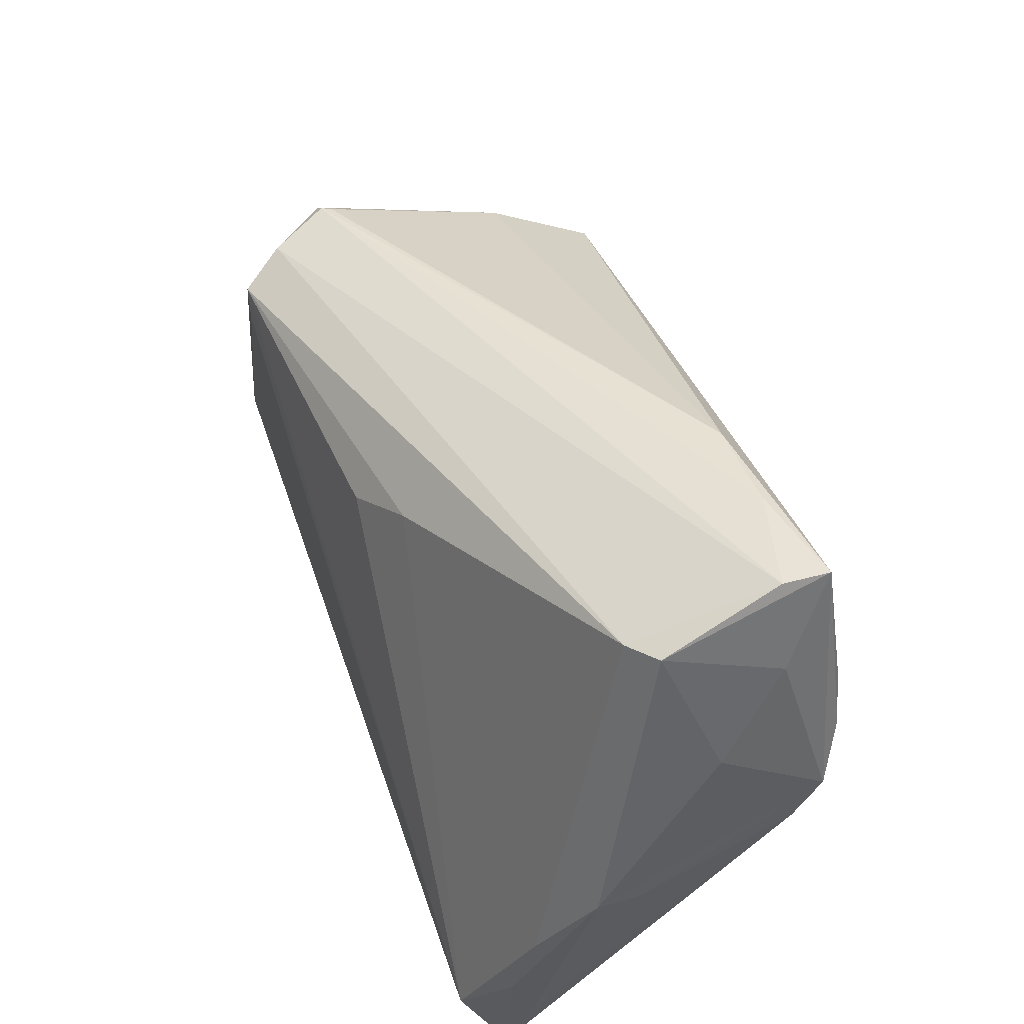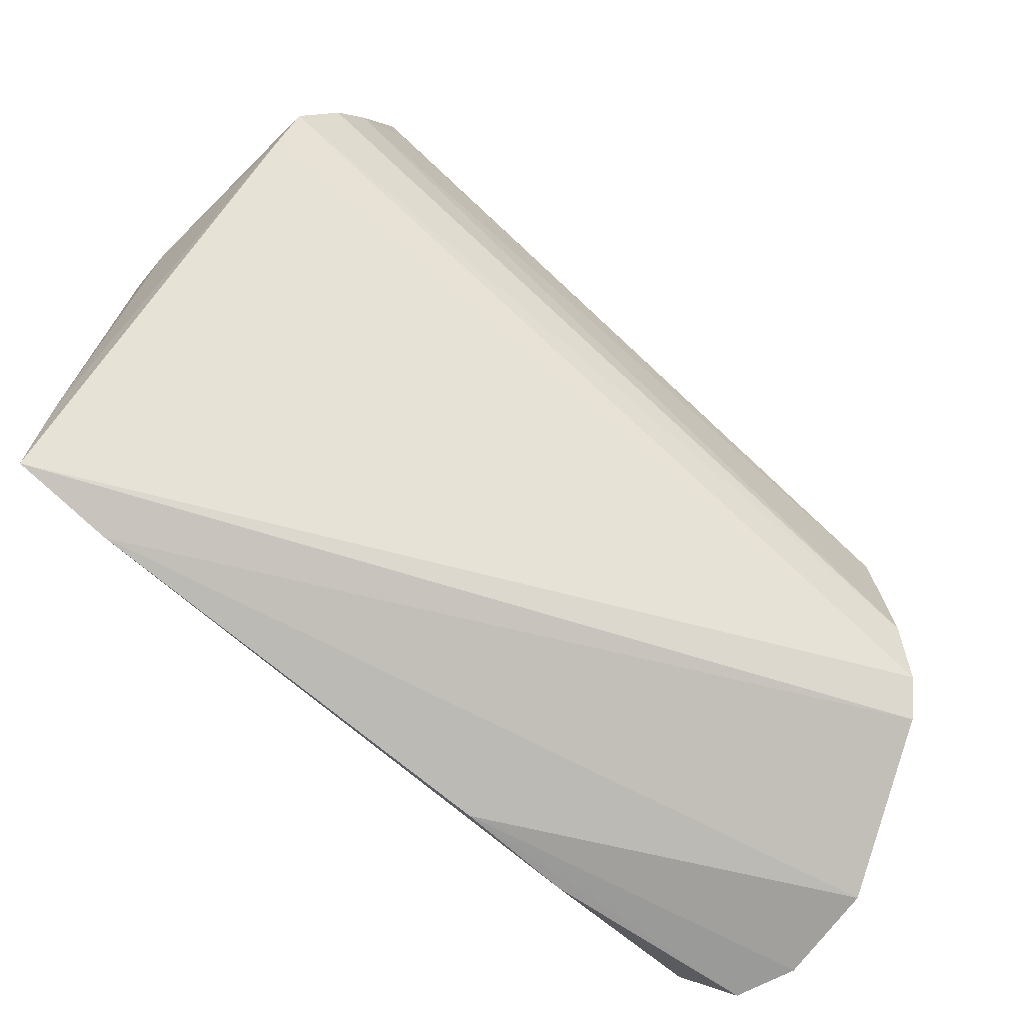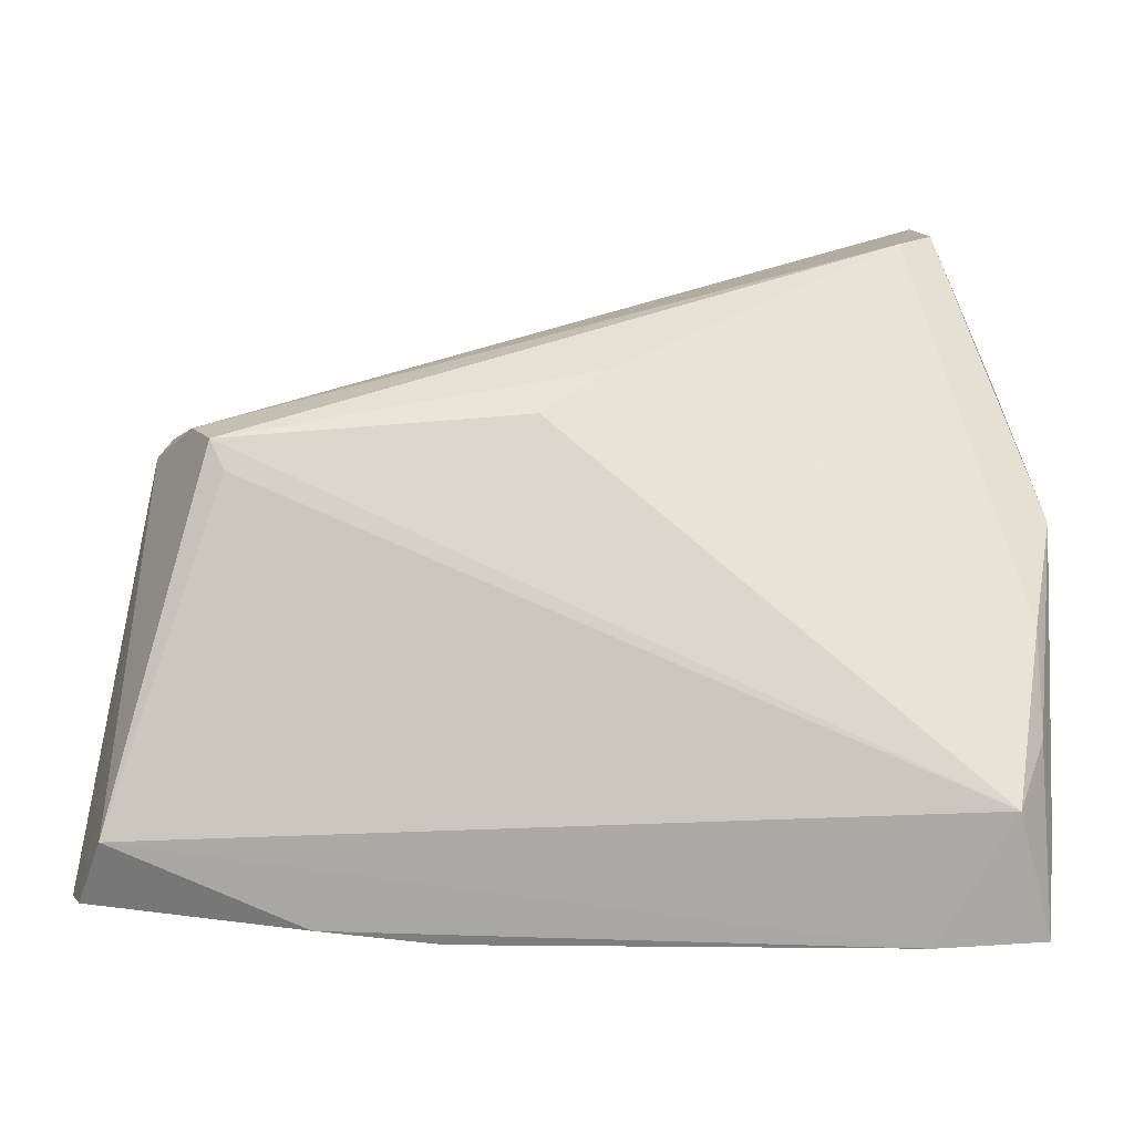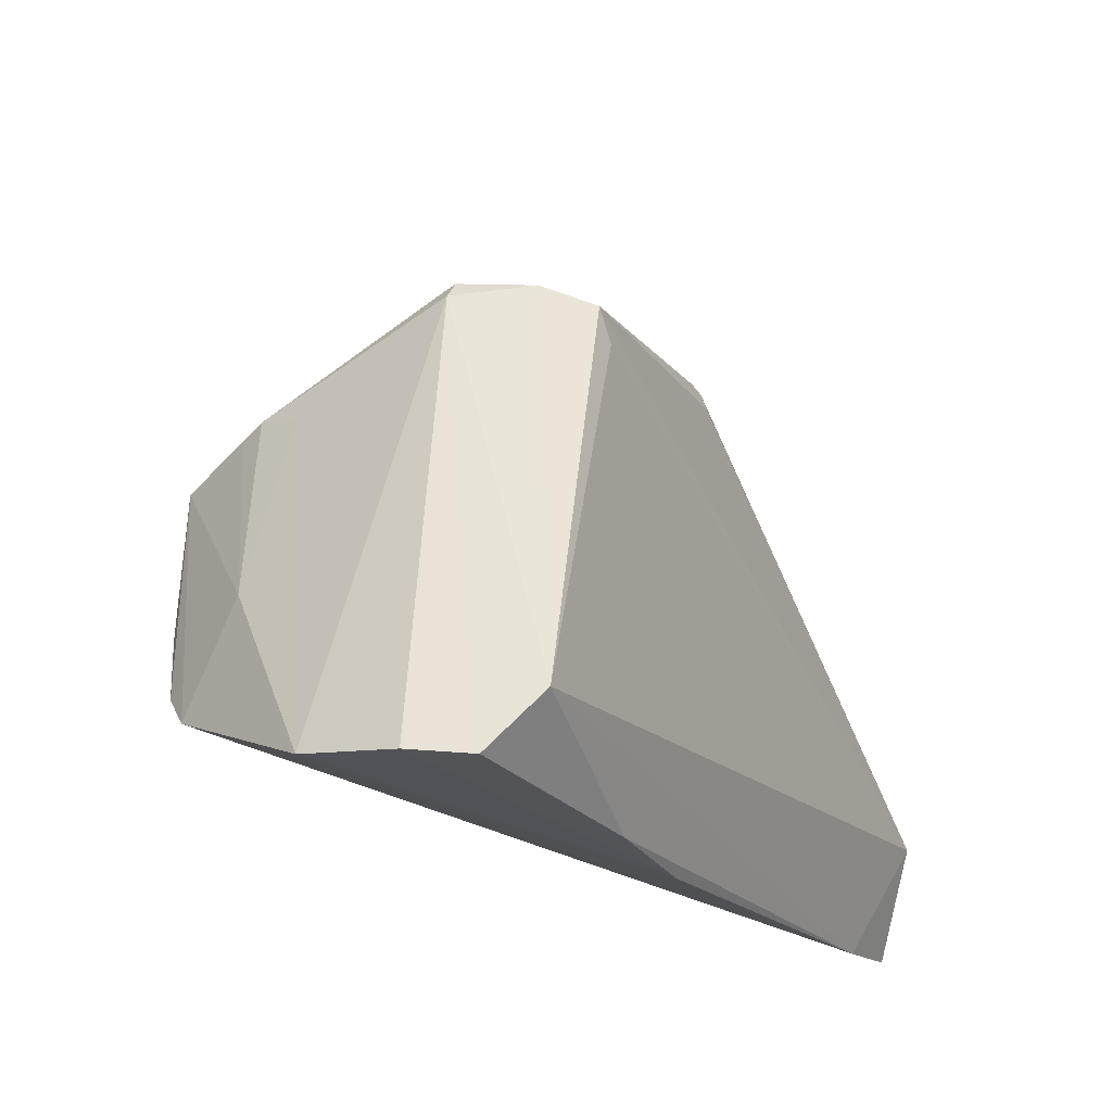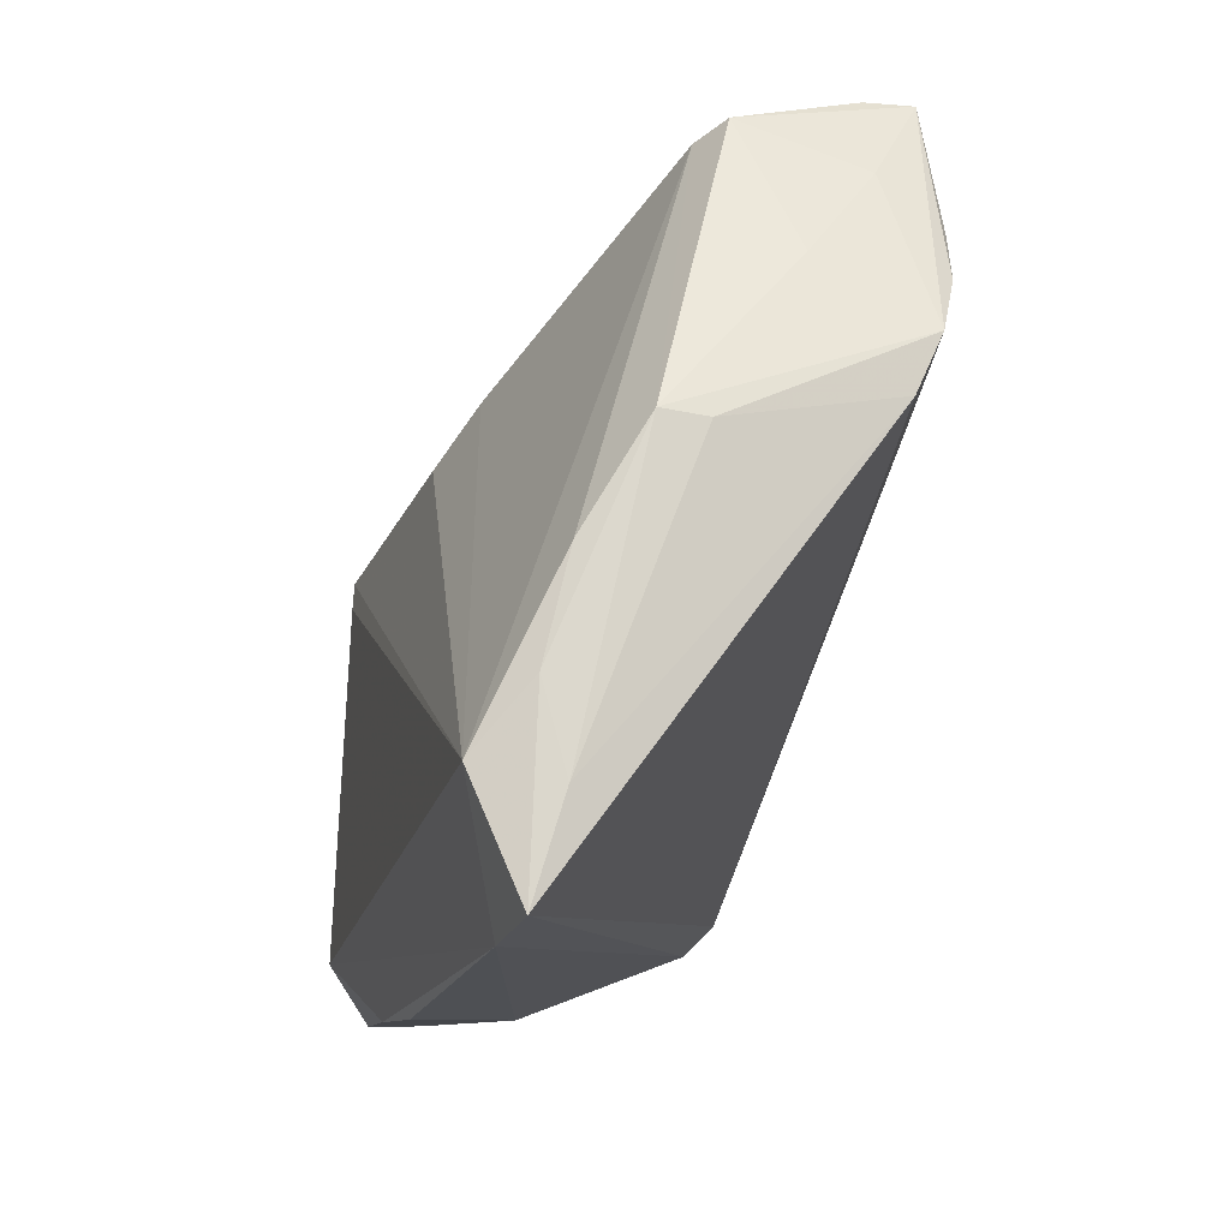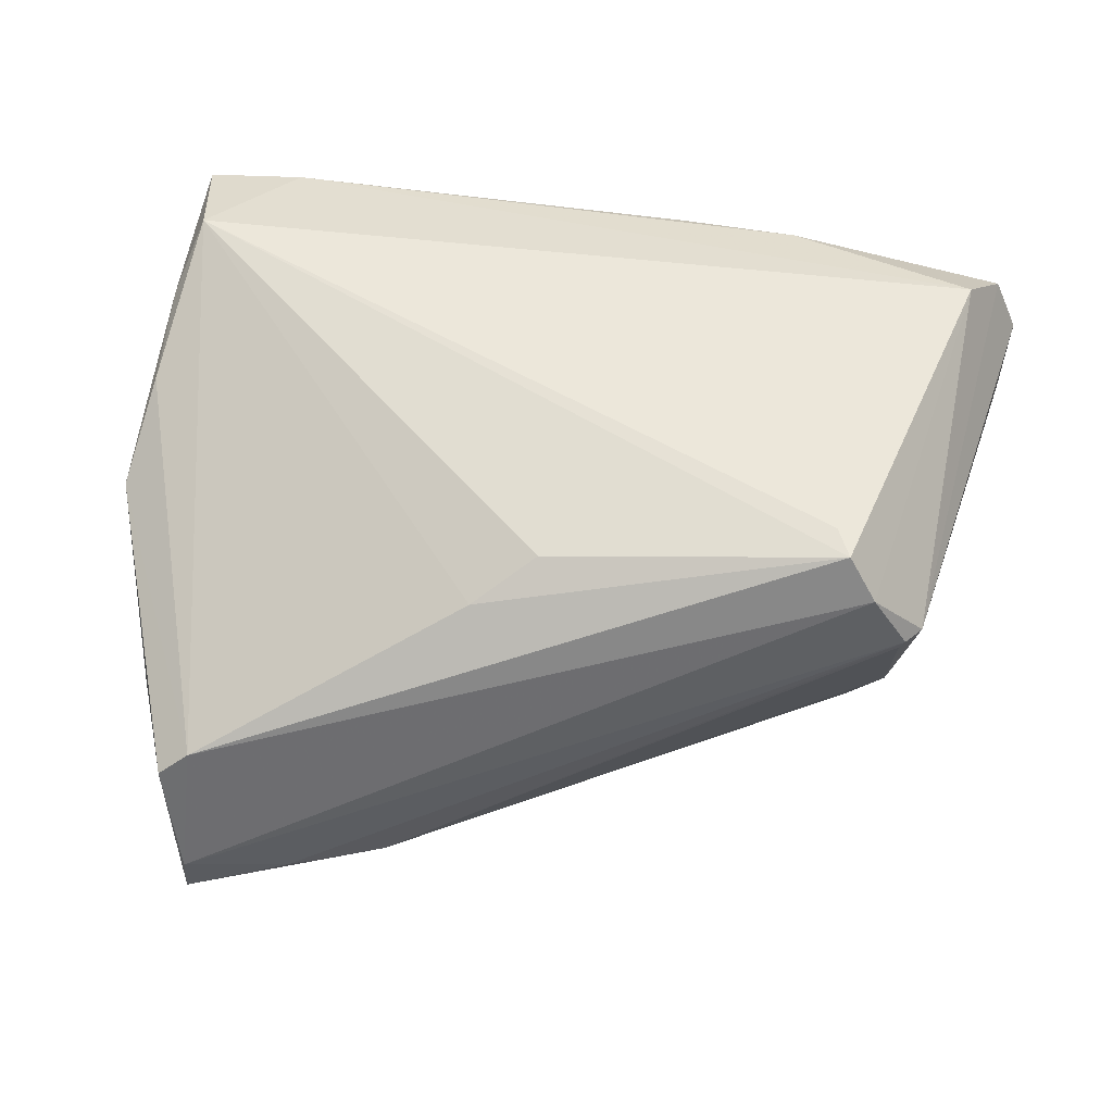
<metadata>
{"format":"obj","ext":"obj","renderer":"f3d","projection":"perspective","resolution":1024,"background":"white","views":[{"elev":60.6,"azim":71.0,"up":"+Y"},{"elev":-70.8,"azim":139.6,"up":"+Y"},{"elev":-5.6,"azim":8.1,"up":"+Y"},{"elev":-19.3,"azim":-62.4,"up":"+Y"},{"elev":-15.8,"azim":77.6,"up":"+Y"},{"elev":53.5,"azim":-170.9,"up":"+Z"}]}
</metadata>
<code>
v 0.0256 0.04109 -0.0201
v -0.05231 -0.03109 0.009768
v 0.04695 -0.02209 0.0211
v 0.0374 0.04459 -0.02225
v 0.04972 -0.03483 0.0162
v 0.03834 -0.03557 0.01676
v 0.03704 0.04465 -0.01714
v 0.04915 -0.003645 0.01255
v -0.03477 0.01615 0.02072
v -0.04242 -0.01996 -0.02263
v 0.03586 0.03926 -0.001057
v -0.04625 -0.01179 -0.0124
v 0.05082 0.007187 0.001123
v 0.04852 0.01764 -0.02022
v -0.04106 0.006604 -0.01631
v -0.03301 0.01269 0.0211
v 0.04494 0.02405 -0.02249
v -0.0423 0.01797 0.008892
v -0.04938 -0.03164 0.0161
v 0.05077 0.007712 0.005978
v -0.0241 -0.03423 0.01775
v -0.03814 0.01805 0.01578
v -0.0009129 0.01858 0.017
v 0.05023 -0.02425 0.01304
v 0.04878 0.01129 -0.0173
v -0.04569 -0.02527 0.0211
v -0.04404 0.01594 0.00892
v 0.01482 0.03715 -0.02015
v 0.005948 0.02368 0.01329
v 0.03926 0.04059 -0.003718
v -0.01063 -0.03557 0.0168
v 0.03582 0.03911 -0.02301
v 0.0494 -0.01504 0.01532
v 0.04188 0.02968 -0.02311
v -0.04453 -0.02326 -0.01958
v 0.04572 0.02521 -0.008915
v -0.05193 -0.03016 -0.001311
v -0.03992 -0.01292 -0.02451
v -0.03808 0.003324 -0.02482
v -0.04308 0.006564 -0.008641
v -0.04172 0.01797 0.00774
v 0.0419 0.03517 -0.01658
v -0.04191 0.00783 -0.0136
f 25 10 14
f 5 10 25
f 14 20 13
f 13 25 14
f 35 10 5
f 22 26 9
f 10 35 39
f 36 20 14
f 36 30 20
f 14 42 36
f 36 42 30
f 33 3 5
f 9 26 16
f 16 3 9
f 26 3 16
f 9 3 23
f 20 30 11
f 11 22 9
f 11 30 7
f 7 22 11
f 19 21 26
f 2 37 31
f 31 19 2
f 21 19 31
f 5 25 24
f 25 13 24
f 24 13 20
f 24 33 5
f 20 33 24
f 34 39 32
f 18 22 7
f 41 18 28
f 12 35 37
f 12 39 35
f 8 33 20
f 3 33 8
f 20 11 8
f 8 11 3
f 29 23 3
f 3 11 29
f 9 23 29
f 29 11 9
f 21 31 6
f 5 3 6
f 6 31 37
f 6 3 26
f 26 21 6
f 6 35 5
f 37 35 6
f 32 39 4
f 39 28 4
f 4 34 32
f 4 17 34
f 14 17 4
f 4 42 14
f 7 30 4
f 30 42 4
f 43 18 41
f 41 28 43
f 43 28 39
f 39 34 38
f 34 17 38
f 10 39 38
f 14 10 38
f 38 17 14
f 7 4 1
f 1 4 28
f 1 18 7
f 1 28 18
f 39 12 15
f 15 43 39
f 12 43 15
f 18 43 27
f 27 37 2
f 2 19 27
f 27 19 26
f 26 22 27
f 22 18 27
f 40 43 12
f 40 27 43
f 40 12 37
f 37 27 40

</code>
